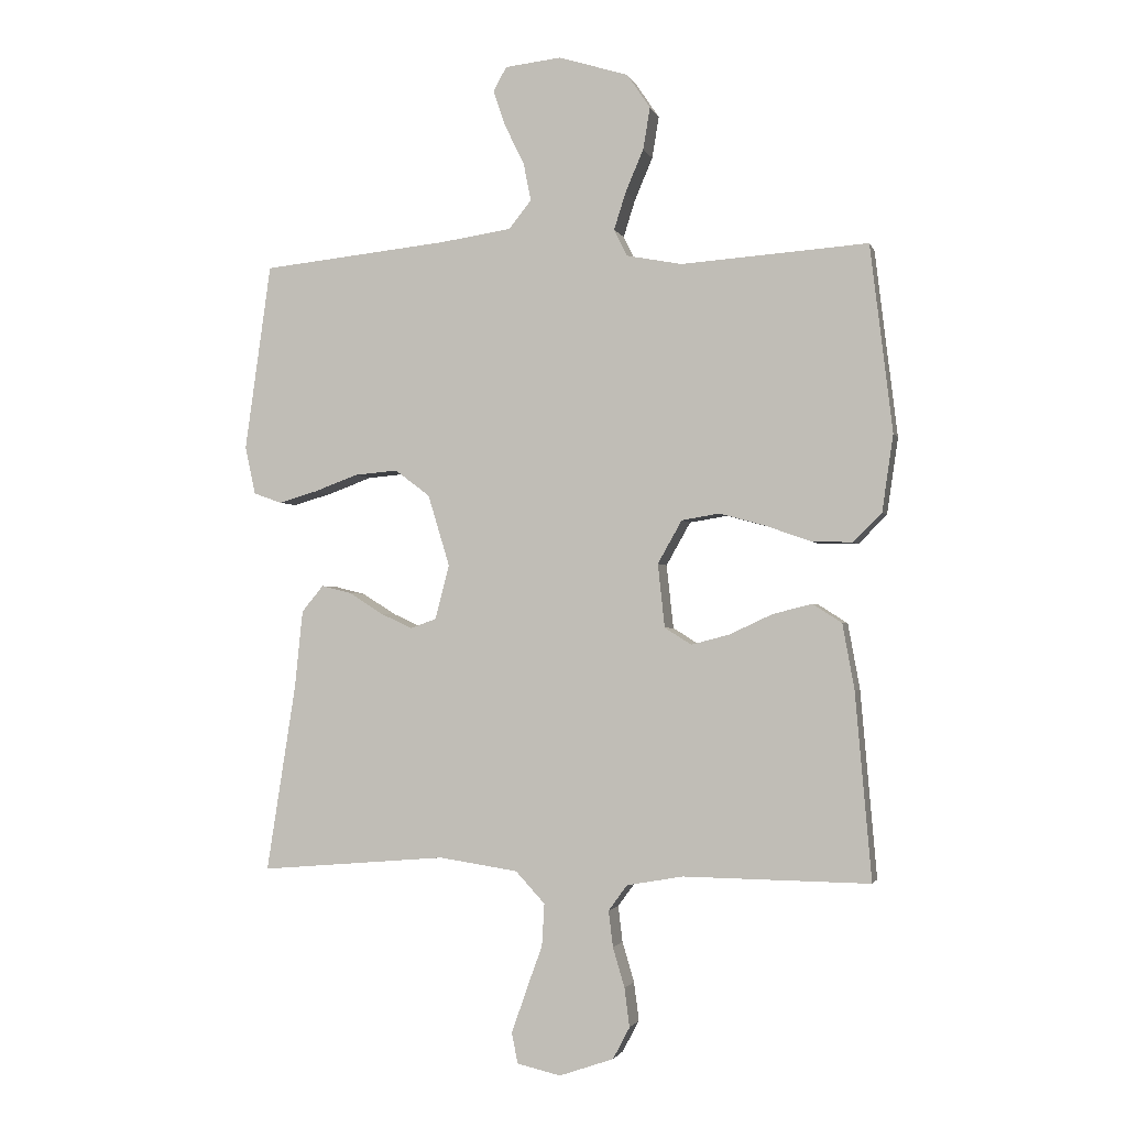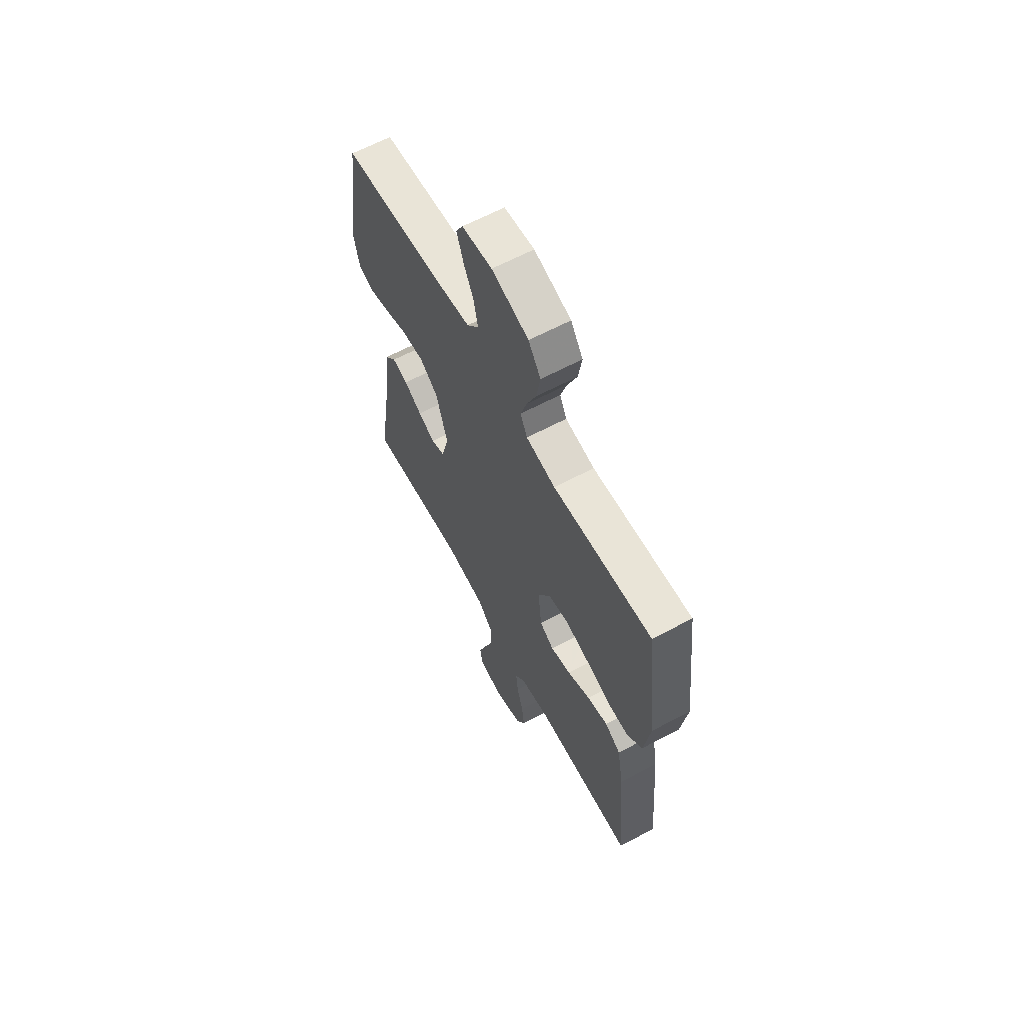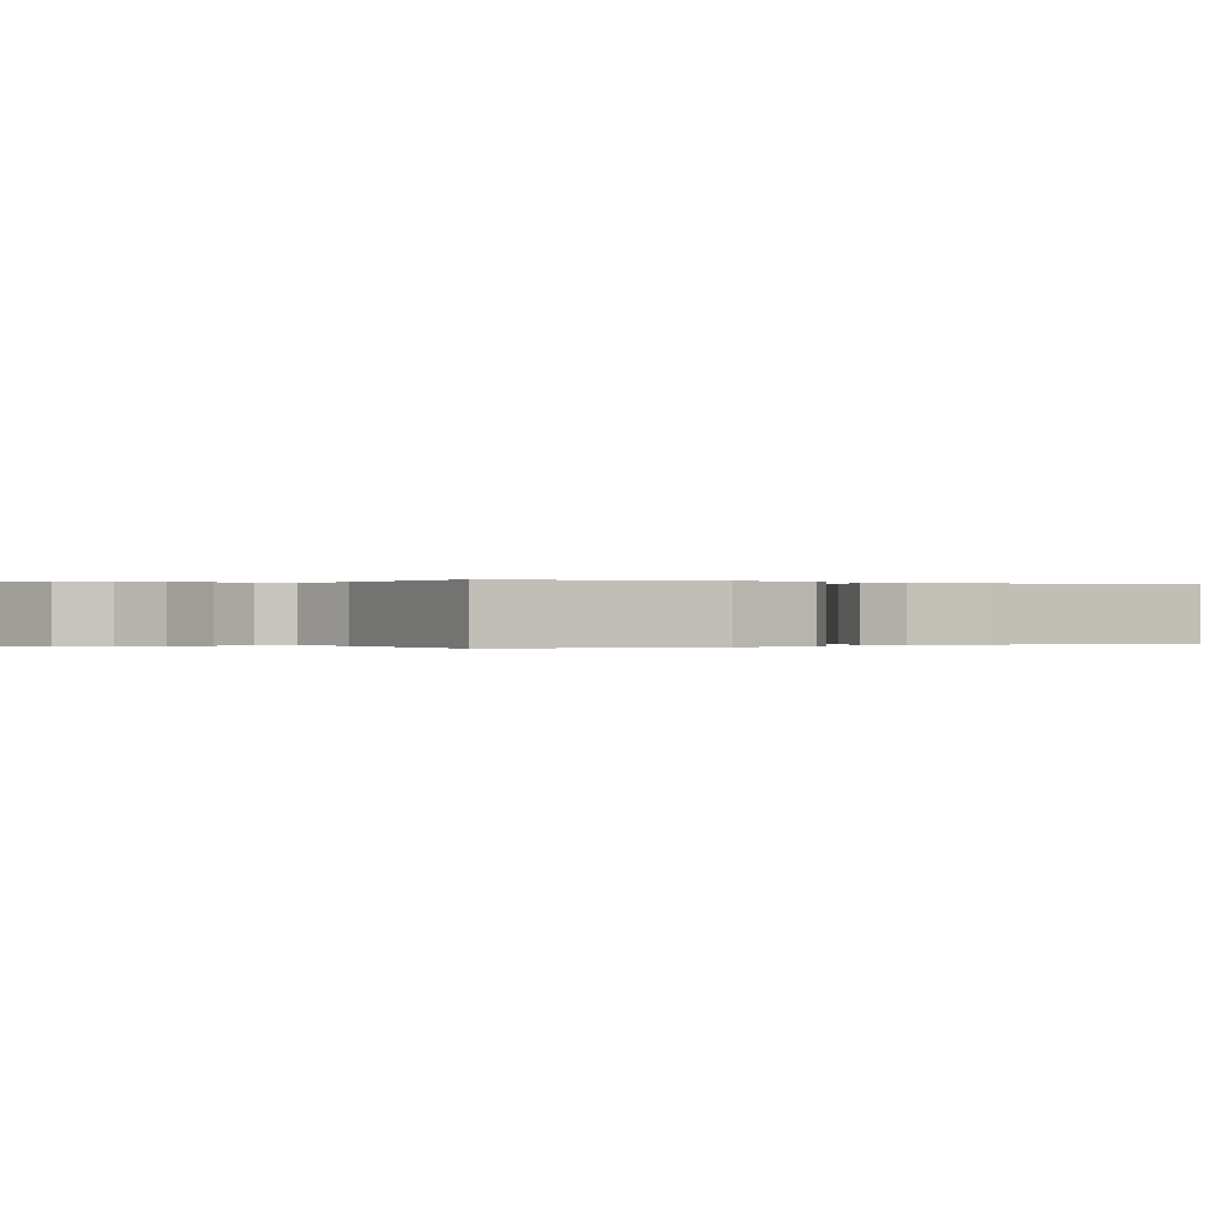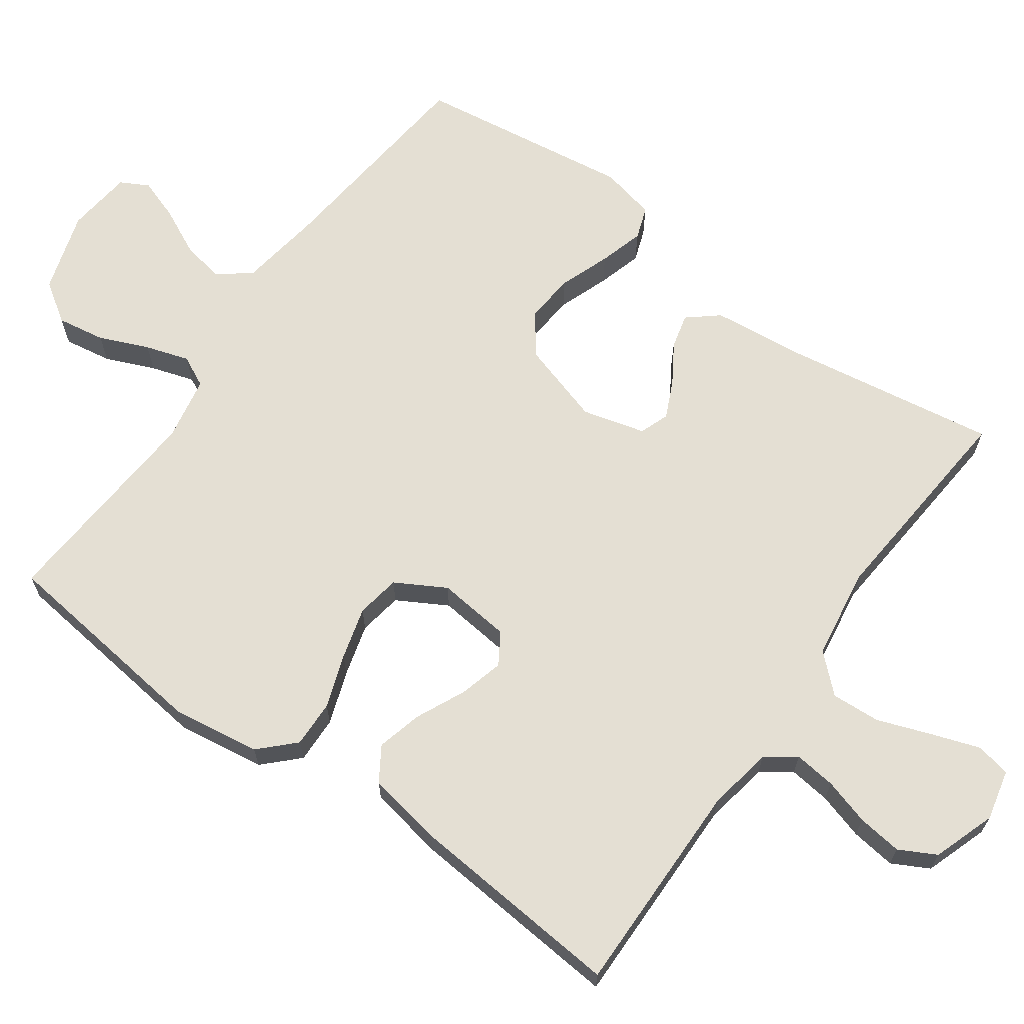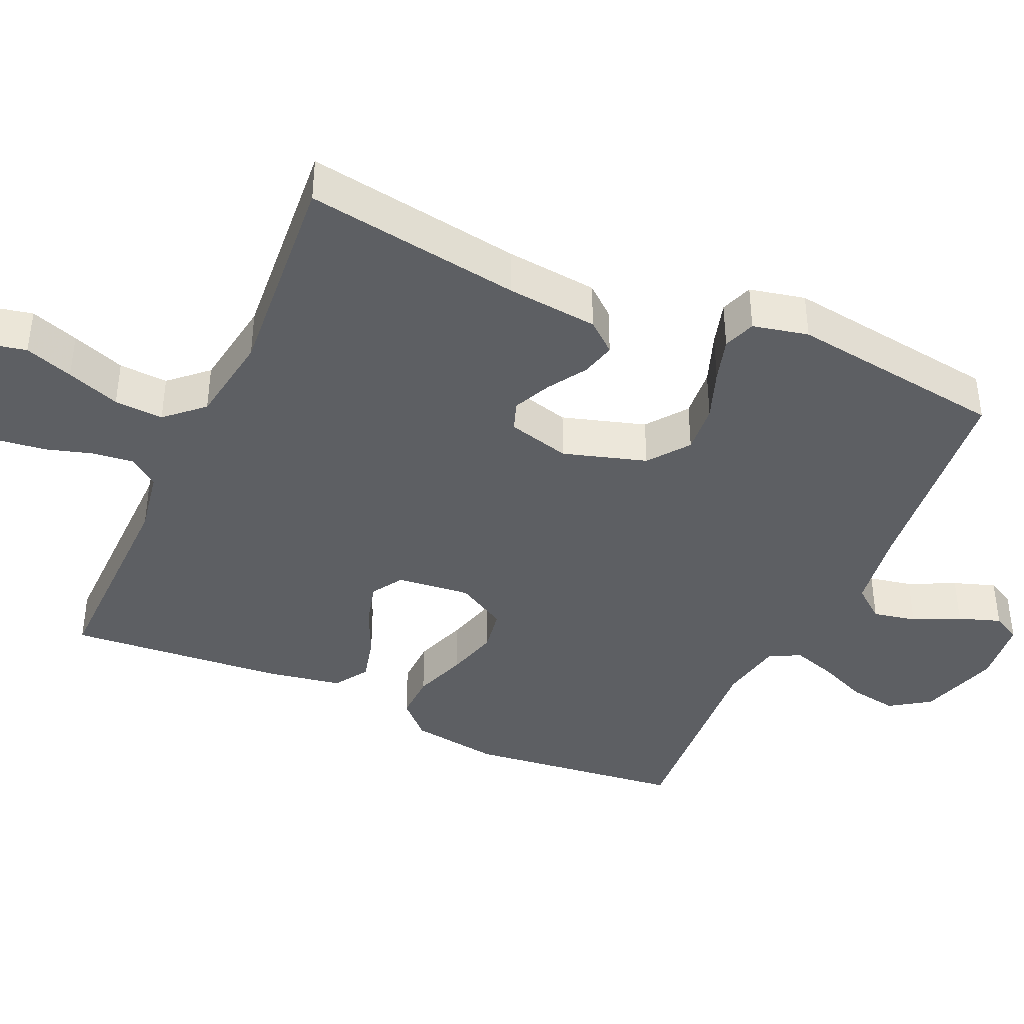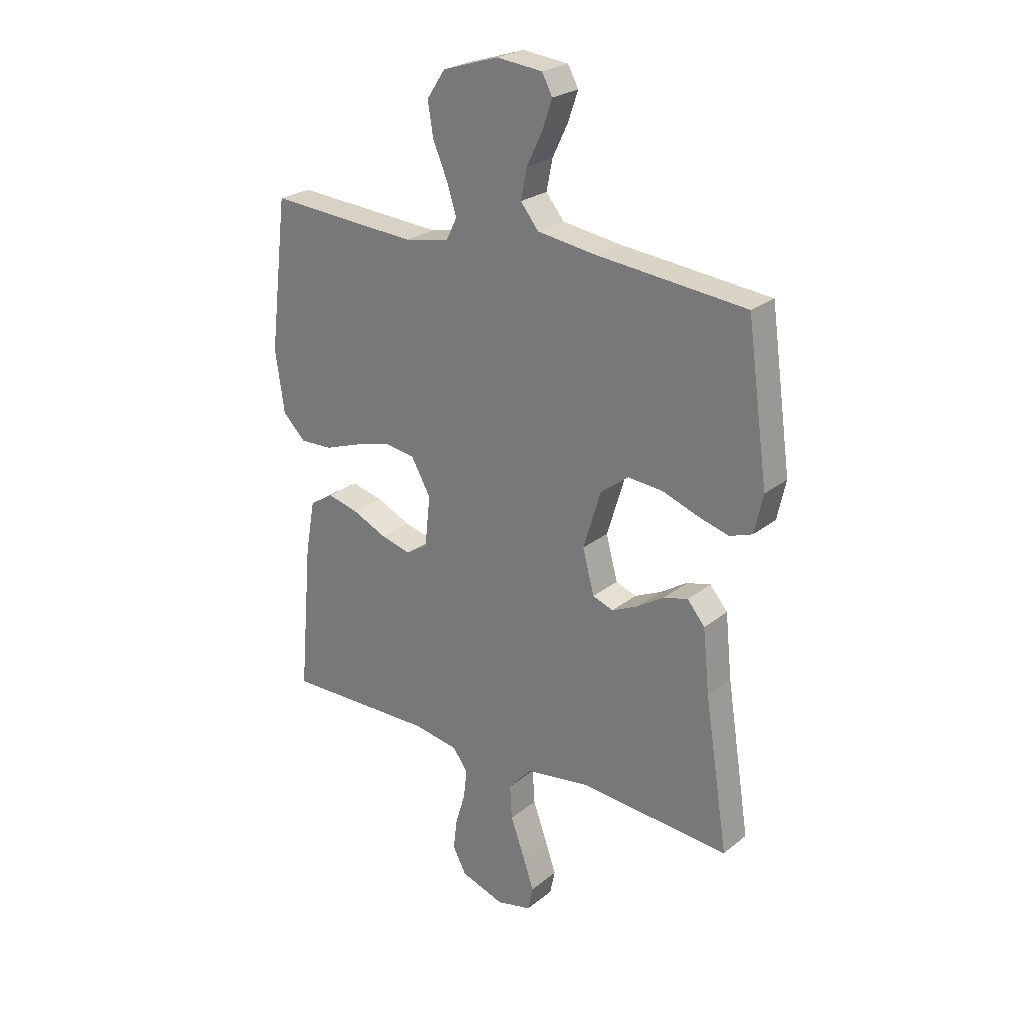
<metadata>
{"format":"obj","ext":"obj","renderer":"f3d","projection":"perspective","resolution":1024,"background":"white","views":[{"elev":-2.0,"azim":14.1,"up":"+Z"},{"elev":63.4,"azim":61.7,"up":"+Z"},{"elev":0.0,"azim":57.3,"up":"+Y"},{"elev":66.4,"azim":125.6,"up":"+Y"},{"elev":-40.4,"azim":-114.2,"up":"+Y"},{"elev":24.6,"azim":-142.0,"up":"+Z"}]}
</metadata>
<code>
v -0.5 0.07 0.5
v -0.2 0.07 0.531
v -0.085 0.07 0.548
v -0.049 0.07 0.593
v -0.061 0.07 0.653
v -0.092 0.07 0.717
v -0.112 0.07 0.775
v -0.091 0.07 0.814
v 0 0.07 0.824
v 0.112 0.07 0.789
v 0.149 0.07 0.734
v 0.138 0.07 0.667
v 0.109 0.07 0.599
v 0.09 0.07 0.539
v 0.111 0.07 0.496
v 0.2 0.07 0.479
v 0.5 0.07 0.5
v 0.536 0.07 0.2
v 0.518 0.07 0.077
v 0.472 0.07 0.031
v 0.407 0.07 0.033
v 0.333 0.07 0.059
v 0.261 0.07 0.079
v 0.2 0.07 0.069
v 0.161 0.07 0
v 0.172 0.07 -0.102
v 0.215 0.07 -0.129
v 0.276 0.07 -0.113
v 0.345 0.07 -0.081
v 0.408 0.07 -0.065
v 0.455 0.07 -0.095
v 0.474 0.07 -0.2
v 0.5 0.07 -0.5
v 0.2 0.07 -0.496
v 0.11 0.07 -0.512
v 0.08 0.07 -0.553
v 0.087 0.07 -0.611
v 0.106 0.07 -0.675
v 0.114 0.07 -0.737
v 0.087 0.07 -0.788
v 0 0.07 -0.818
v -0.07 0.07 -0.802
v -0.08 0.07 -0.754
v -0.057 0.07 -0.687
v -0.03 0.07 -0.613
v -0.026 0.07 -0.545
v -0.073 0.07 -0.494
v -0.2 0.07 -0.475
v -0.5 0.07 -0.5
v -0.453 0.07 -0.2
v -0.44 0.07 -0.074
v -0.405 0.07 -0.032
v -0.357 0.07 -0.044
v -0.303 0.07 -0.078
v -0.251 0.07 -0.102
v -0.21 0.07 -0.087
v -0.187 0.07 0
v -0.222 0.07 0.115
v -0.278 0.07 0.157
v -0.347 0.07 0.151
v -0.418 0.07 0.125
v -0.48 0.07 0.107
v -0.525 0.07 0.123
v -0.542 0.07 0.2
v -0.5 0 0.5
v -0.2 0 0.531
v -0.085 0 0.548
v -0.049 0 0.593
v -0.061 0 0.653
v -0.092 0 0.717
v -0.112 0 0.775
v -0.091 0 0.814
v 0 0 0.824
v 0.112 0 0.789
v 0.149 0 0.734
v 0.138 0 0.667
v 0.109 0 0.599
v 0.09 0 0.539
v 0.111 0 0.496
v 0.2 0 0.479
v 0.5 0 0.5
v 0.536 0 0.2
v 0.518 0 0.077
v 0.472 0 0.031
v 0.407 0 0.033
v 0.333 0 0.059
v 0.261 0 0.079
v 0.2 0 0.069
v 0.161 0 0
v 0.172 0 -0.102
v 0.215 0 -0.129
v 0.276 0 -0.113
v 0.345 0 -0.081
v 0.408 0 -0.065
v 0.455 0 -0.095
v 0.474 0 -0.2
v 0.5 0 -0.5
v 0.2 0 -0.496
v 0.11 0 -0.512
v 0.08 0 -0.553
v 0.087 0 -0.611
v 0.106 0 -0.675
v 0.114 0 -0.737
v 0.087 0 -0.788
v 0 0 -0.818
v -0.07 0 -0.802
v -0.08 0 -0.754
v -0.057 0 -0.687
v -0.03 0 -0.613
v -0.026 0 -0.545
v -0.073 0 -0.494
v -0.2 0 -0.475
v -0.5 0 -0.5
v -0.453 0 -0.2
v -0.44 0 -0.074
v -0.405 0 -0.032
v -0.357 0 -0.044
v -0.303 0 -0.078
v -0.251 0 -0.102
v -0.21 0 -0.087
v -0.187 0 0
v -0.222 0 0.115
v -0.278 0 0.157
v -0.347 0 0.151
v -0.418 0 0.125
v -0.48 0 0.107
v -0.525 0 0.123
v -0.542 0 0.2
f 63 64 1 2
f 60 61 62 63
f 60 63 2 3
f 59 60 3 4
f 58 59 4
f 57 58 4
f 51 52 53 54
f 50 51 54 55
f 48 49 50 55
f 47 48 55 56
f 42 43 44 45
f 40 41 42 45
f 40 45 46
f 37 38 39 40
f 36 37 40 46
f 35 36 46 47
f 31 32 33 34
f 28 29 30 31
f 27 28 31 34
f 26 27 34 35
f 19 20 21 22
f 19 22 23
f 16 17 18 19
f 15 16 19 23
f 14 15 23 24
f 10 11 12 13
f 10 13 14
f 9 10 14
f 5 6 7 8
f 4 5 8 9
f 35 47 56 57
f 25 26 35 57
f 25 57 4
f 14 24 25
f 4 9 14 25
f 66 65 128 127
f 127 126 125 124
f 67 66 127 124
f 68 67 124 123
f 68 123 122
f 68 122 121
f 118 117 116 115
f 119 118 115 114
f 119 114 113 112
f 120 119 112 111
f 109 108 107 106
f 109 106 105 104
f 110 109 104
f 104 103 102 101
f 110 104 101 100
f 111 110 100 99
f 98 97 96 95
f 95 94 93 92
f 98 95 92 91
f 99 98 91 90
f 86 85 84 83
f 87 86 83
f 83 82 81 80
f 87 83 80 79
f 88 87 79 78
f 77 76 75 74
f 78 77 74
f 78 74 73
f 72 71 70 69
f 73 72 69 68
f 121 120 111 99
f 121 99 90 89
f 68 121 89
f 89 88 78
f 89 78 73 68
f 1 65 66 2
f 2 66 67 3
f 3 67 68 4
f 4 68 69 5
f 5 69 70 6
f 6 70 71 7
f 7 71 72 8
f 8 72 73 9
f 9 73 74 10
f 10 74 75 11
f 11 75 76 12
f 12 76 77 13
f 13 77 78 14
f 14 78 79 15
f 15 79 80 16
f 16 80 81 17
f 17 81 82 18
f 18 82 83 19
f 19 83 84 20
f 20 84 85 21
f 21 85 86 22
f 22 86 87 23
f 23 87 88 24
f 24 88 89 25
f 25 89 90 26
f 26 90 91 27
f 27 91 92 28
f 28 92 93 29
f 29 93 94 30
f 30 94 95 31
f 31 95 96 32
f 32 96 97 33
f 33 97 98 34
f 34 98 99 35
f 35 99 100 36
f 36 100 101 37
f 37 101 102 38
f 38 102 103 39
f 39 103 104 40
f 40 104 105 41
f 41 105 106 42
f 42 106 107 43
f 43 107 108 44
f 44 108 109 45
f 45 109 110 46
f 46 110 111 47
f 47 111 112 48
f 48 112 113 49
f 49 113 114 50
f 50 114 115 51
f 51 115 116 52
f 52 116 117 53
f 53 117 118 54
f 54 118 119 55
f 55 119 120 56
f 56 120 121 57
f 57 121 122 58
f 58 122 123 59
f 59 123 124 60
f 60 124 125 61
f 61 125 126 62
f 62 126 127 63
f 63 127 128 64
f 64 128 65 1

</code>
